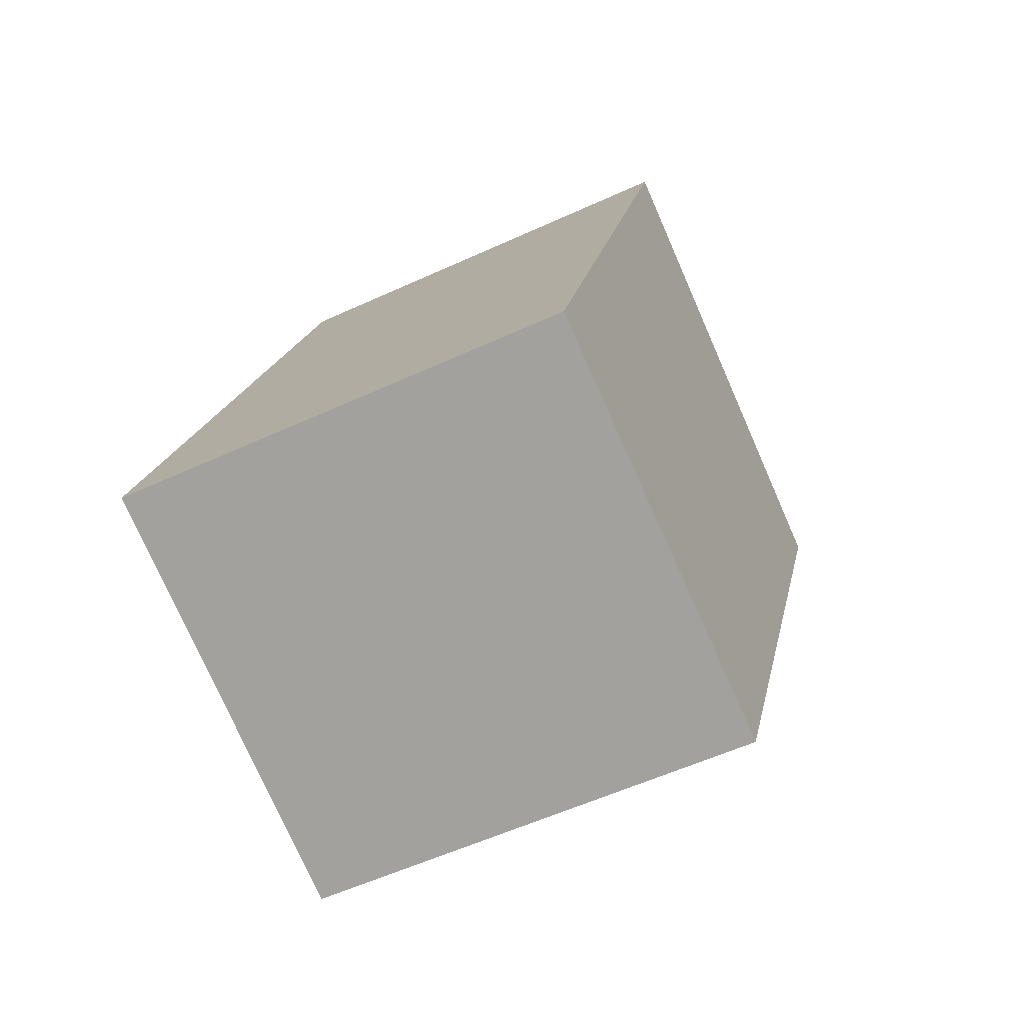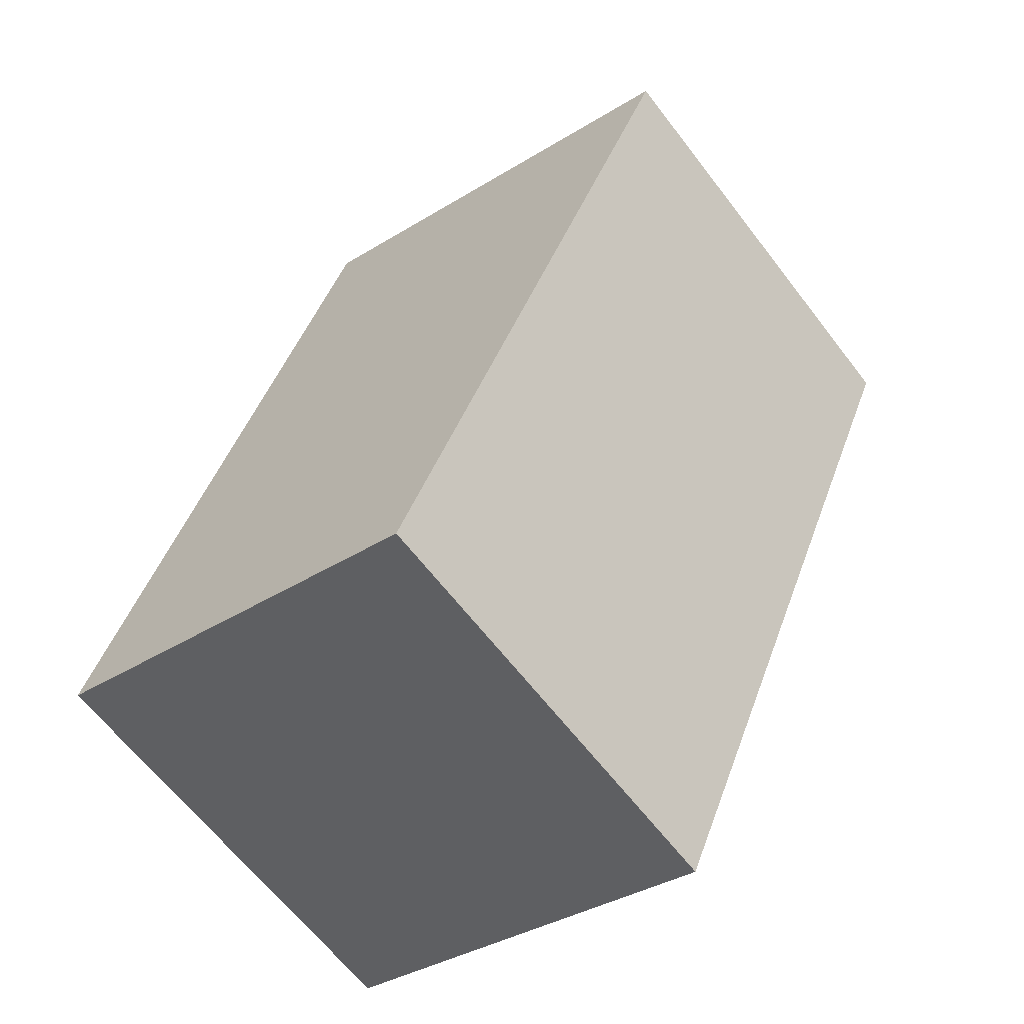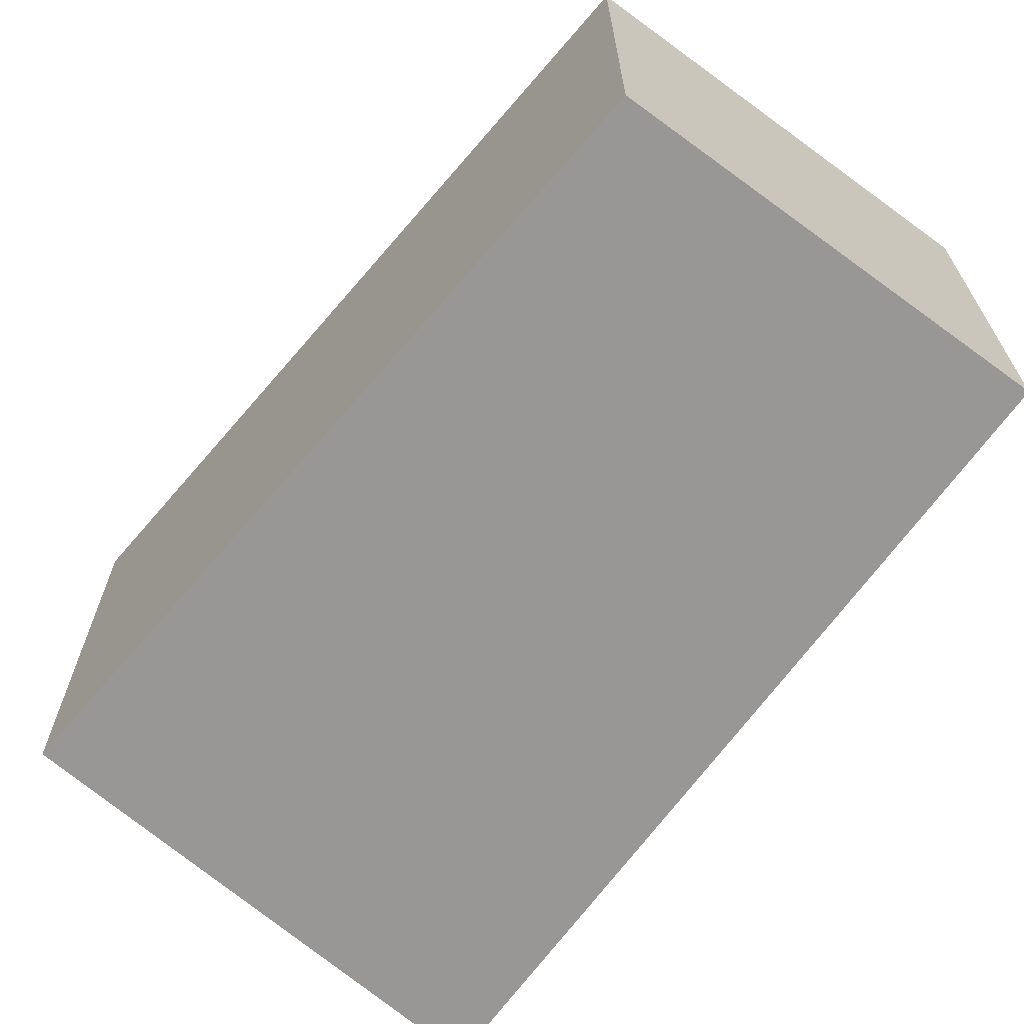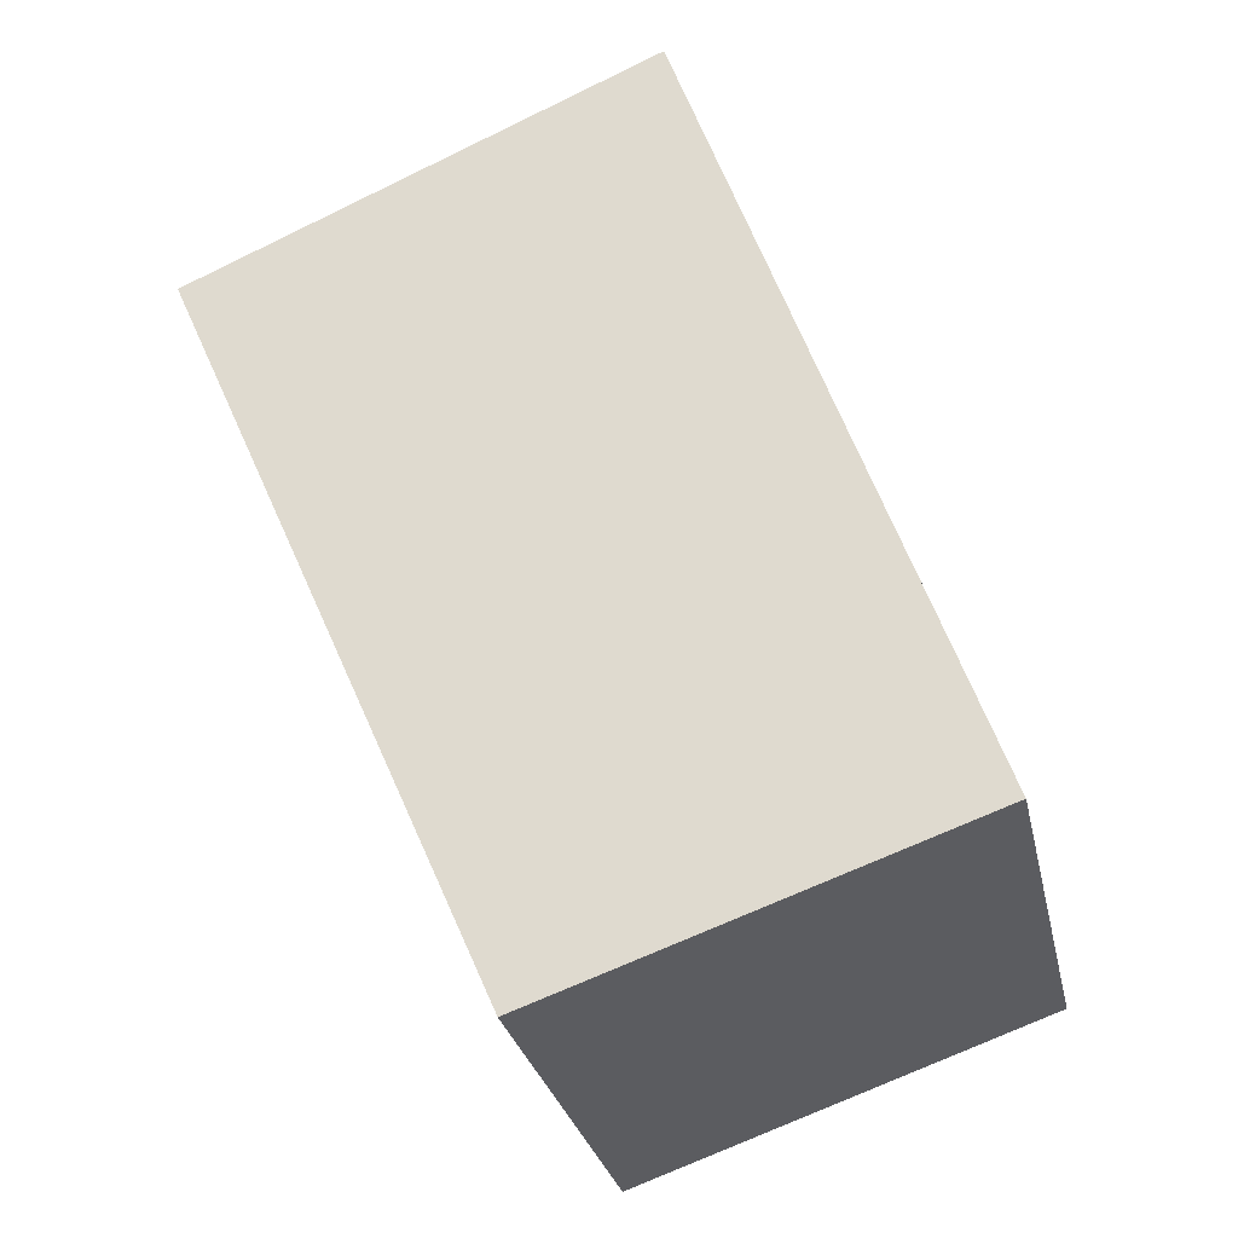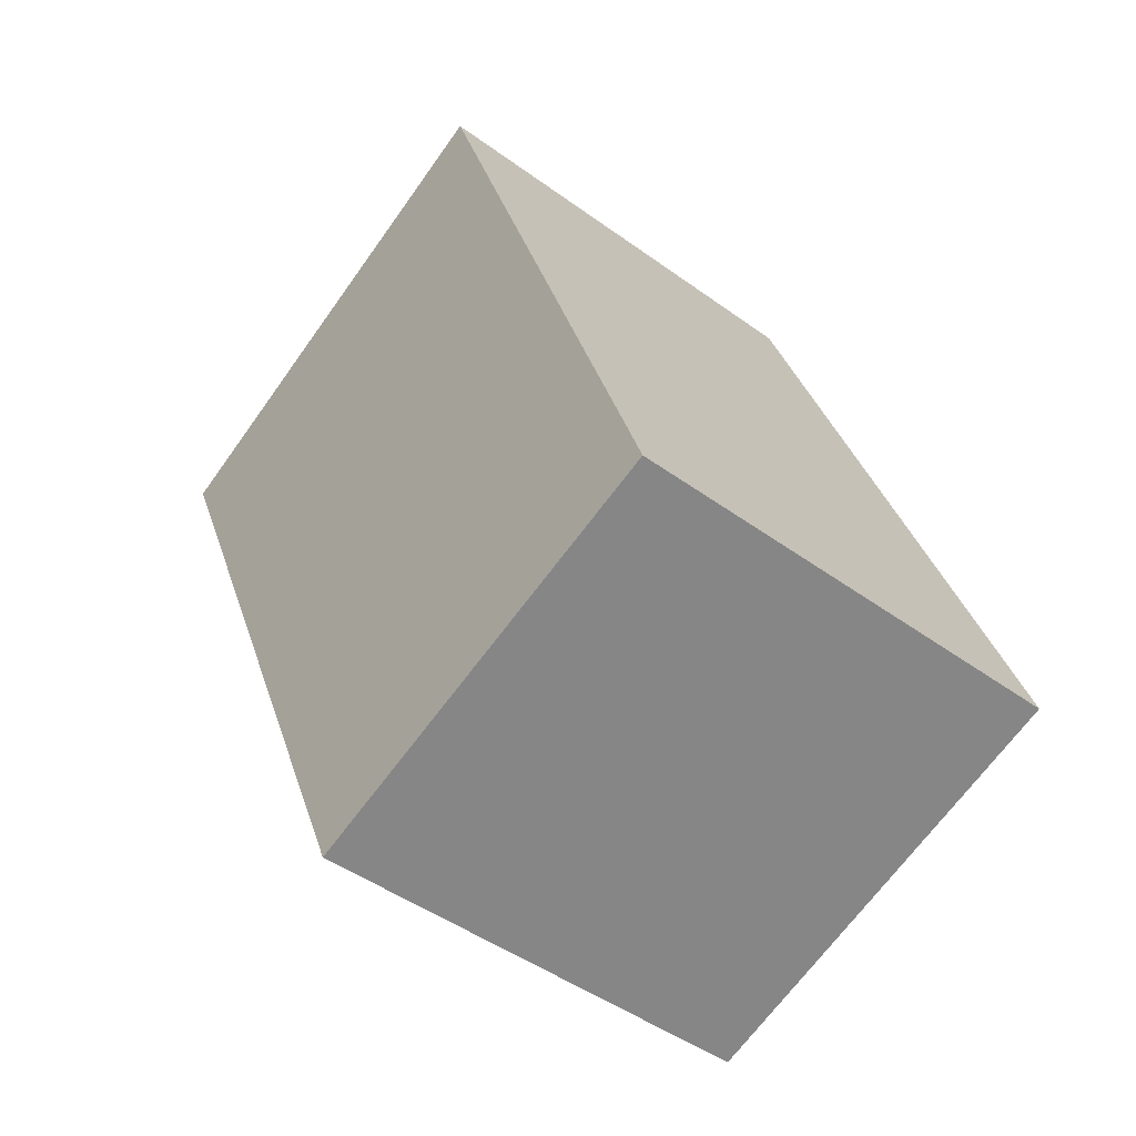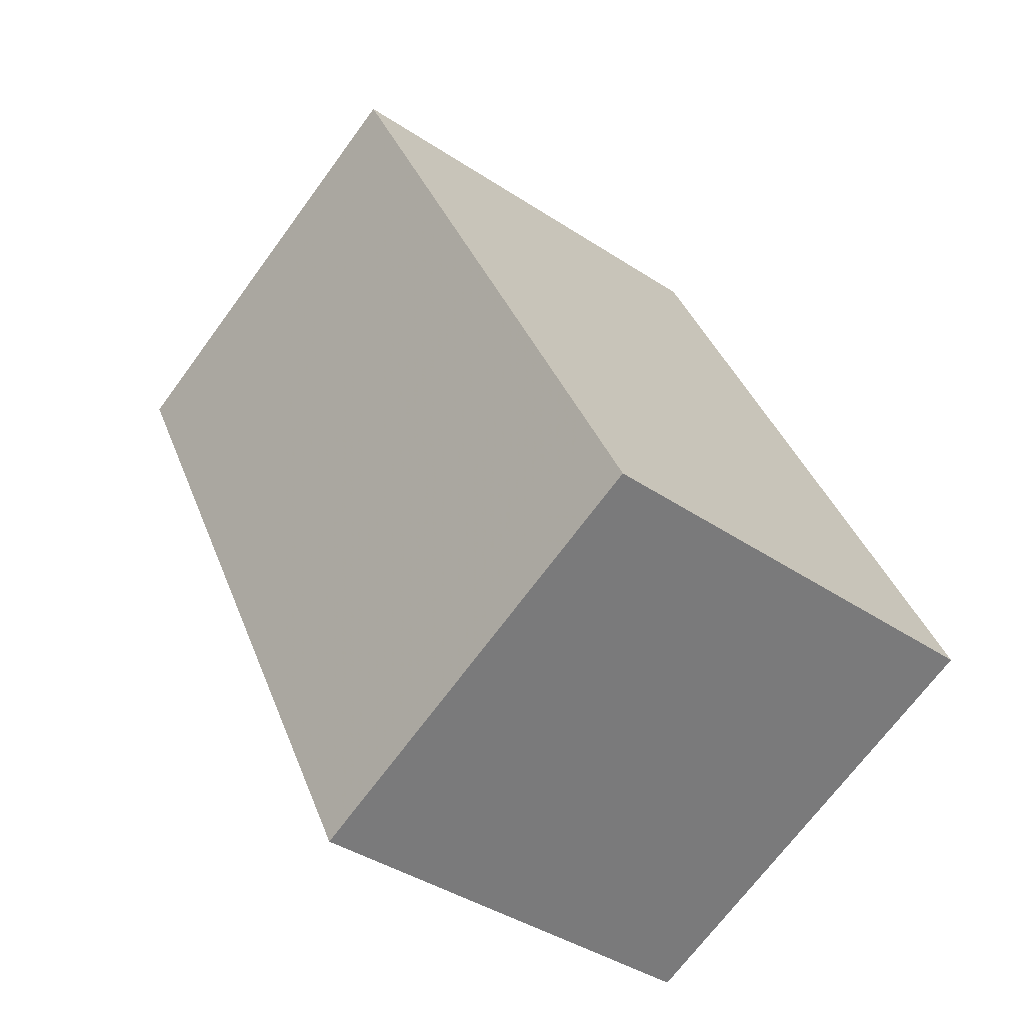
<metadata>
{"format":"obj","ext":"obj","renderer":"f3d","projection":"perspective","resolution":1024,"background":"white","views":[{"elev":-56.3,"azim":-64.3,"up":"+Z"},{"elev":-63.9,"azim":37.5,"up":"+Z"},{"elev":-68.3,"azim":162.9,"up":"+Y"},{"elev":-29.2,"azim":-167.8,"up":"+Z"},{"elev":-46.7,"azim":-129.6,"up":"+Z"},{"elev":-69.6,"azim":143.7,"up":"+Z"}]}
</metadata>
<code>
v 3.754 -0.1311 -2.154
v 3.729 -0.1311 -2.146
v 3.746 -0.1311 -2.097
v 3.774 -0.1311 -2.109
v 3.754 -0.1592 -2.154
v 3.774 -0.1592 -2.109
v 3.746 -0.1592 -2.097
v 3.729 -0.1592 -2.146
v 3.774 -0.1592 -2.109
v 3.754 -0.1592 -2.154
v 3.754 -0.1311 -2.154
v 3.774 -0.1311 -2.109
v 3.746 -0.1592 -2.097
v 3.774 -0.1592 -2.109
v 3.774 -0.1311 -2.109
v 3.746 -0.1311 -2.097
v 3.729 -0.1592 -2.146
v 3.746 -0.1592 -2.097
v 3.746 -0.1311 -2.097
v 3.729 -0.1311 -2.146
v 3.754 -0.1592 -2.154
v 3.729 -0.1592 -2.146
v 3.729 -0.1311 -2.146
v 3.754 -0.1311 -2.154
f 1 2 3
f 1 3 4
f 5 6 7
f 5 7 8
f 9 10 11
f 9 11 12
f 13 14 15
f 13 15 16
f 17 18 19
f 17 19 20
f 21 22 23
f 21 23 24

</code>
